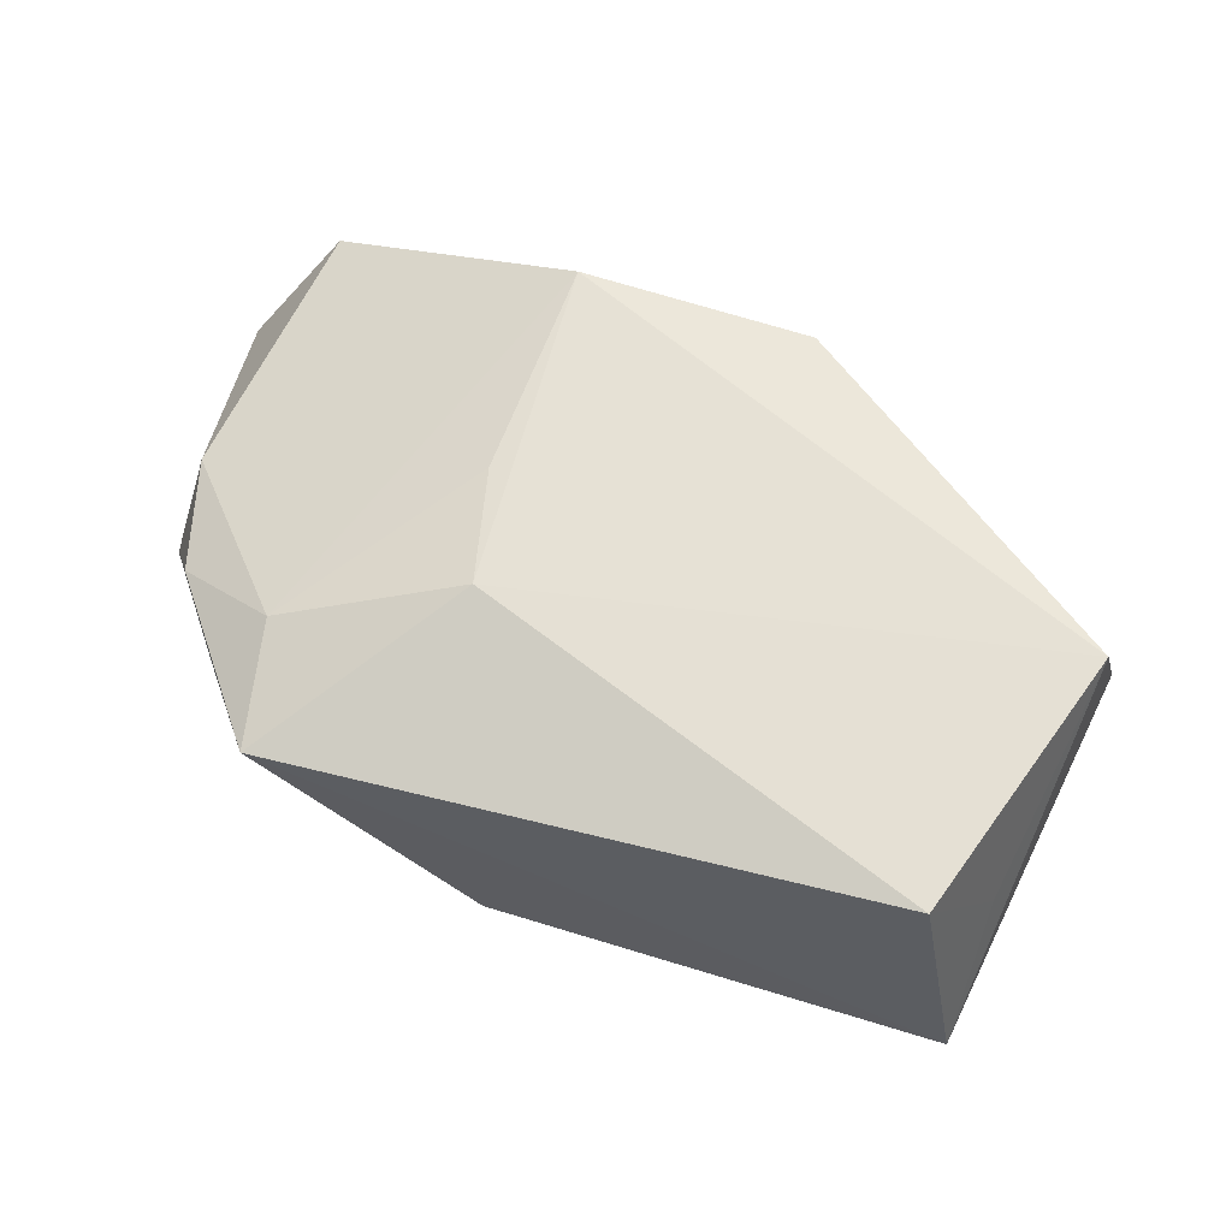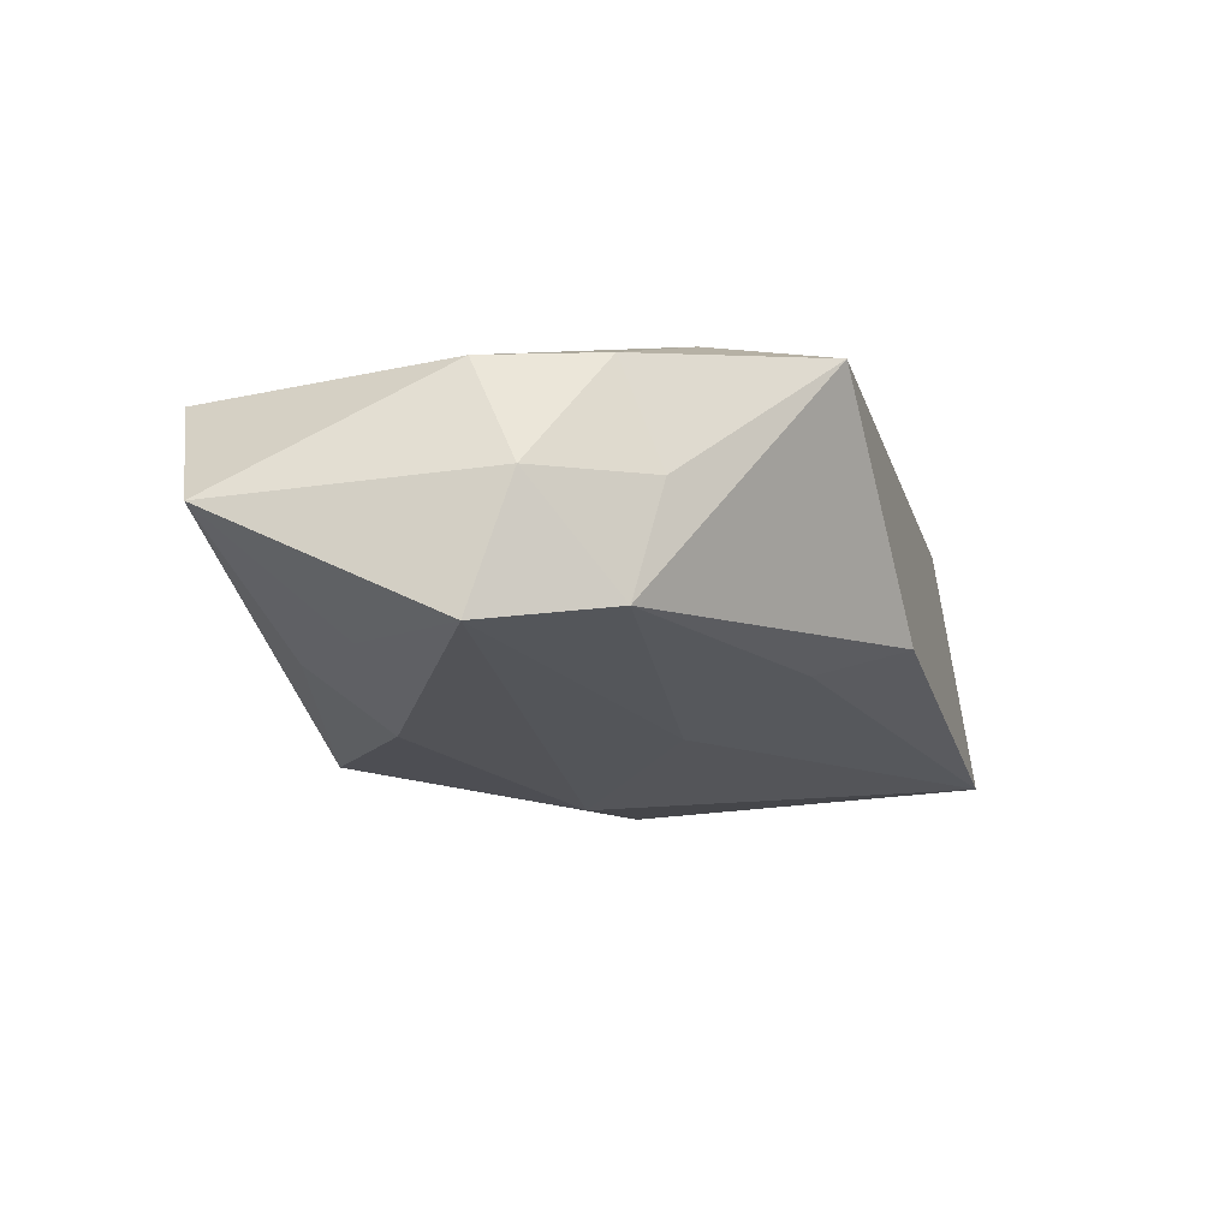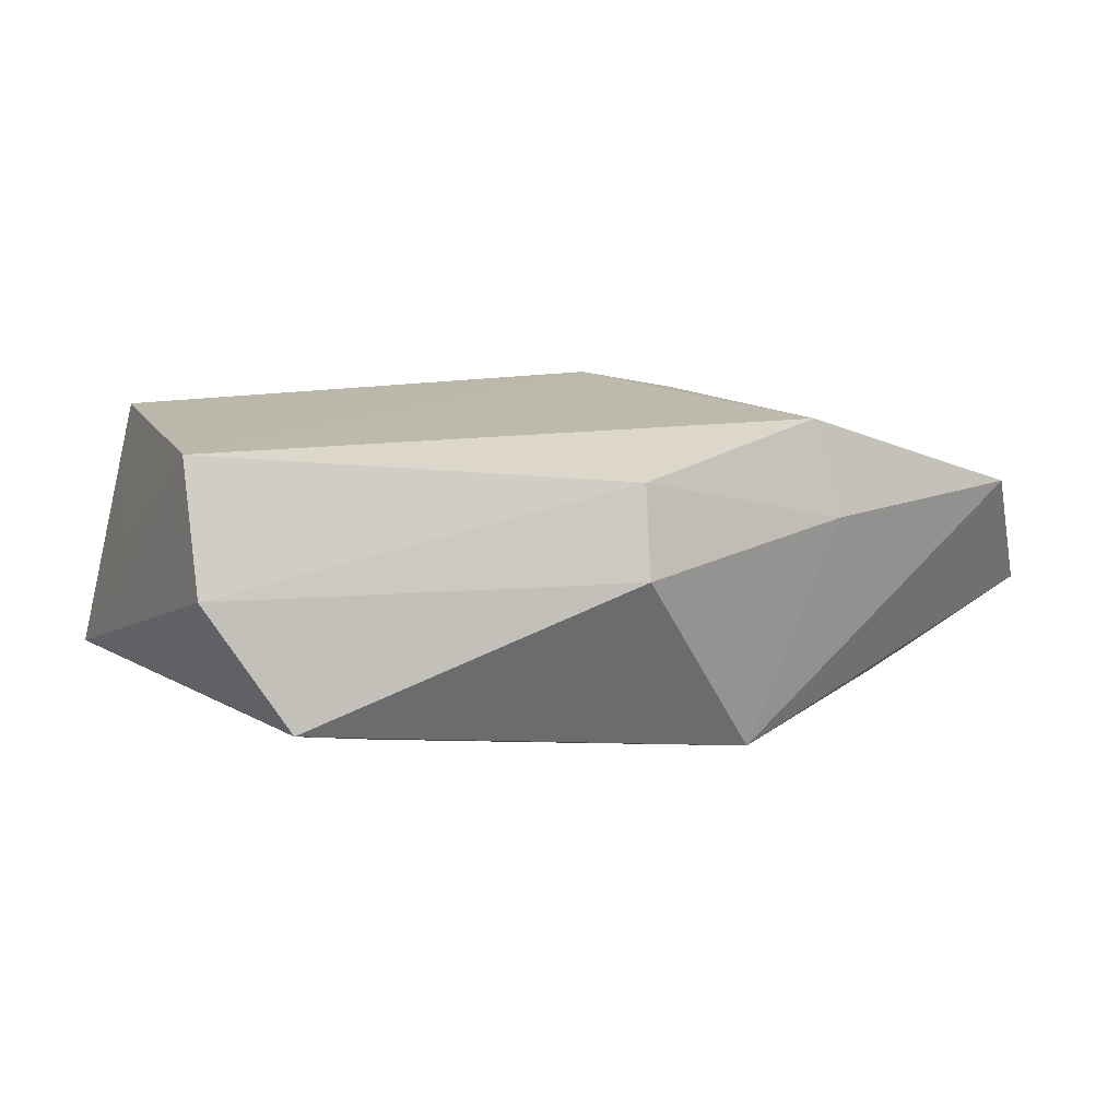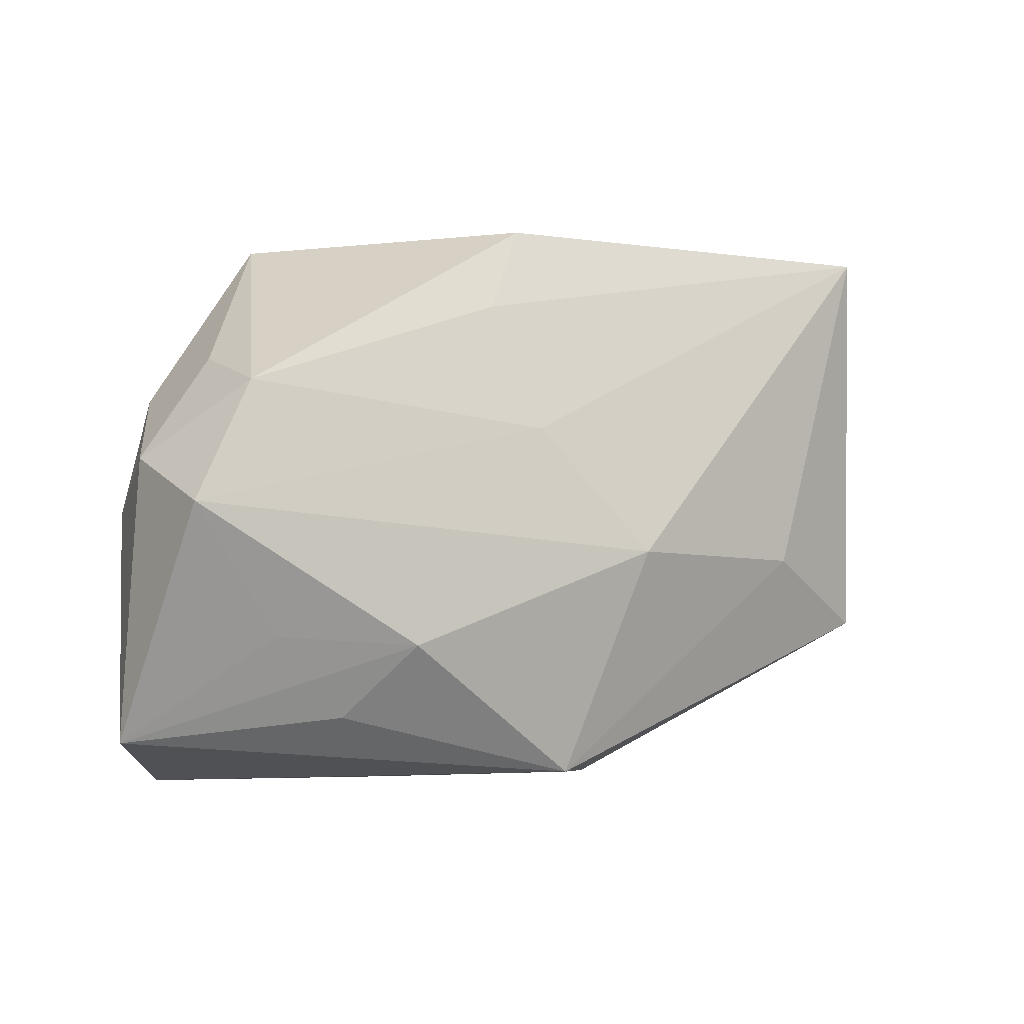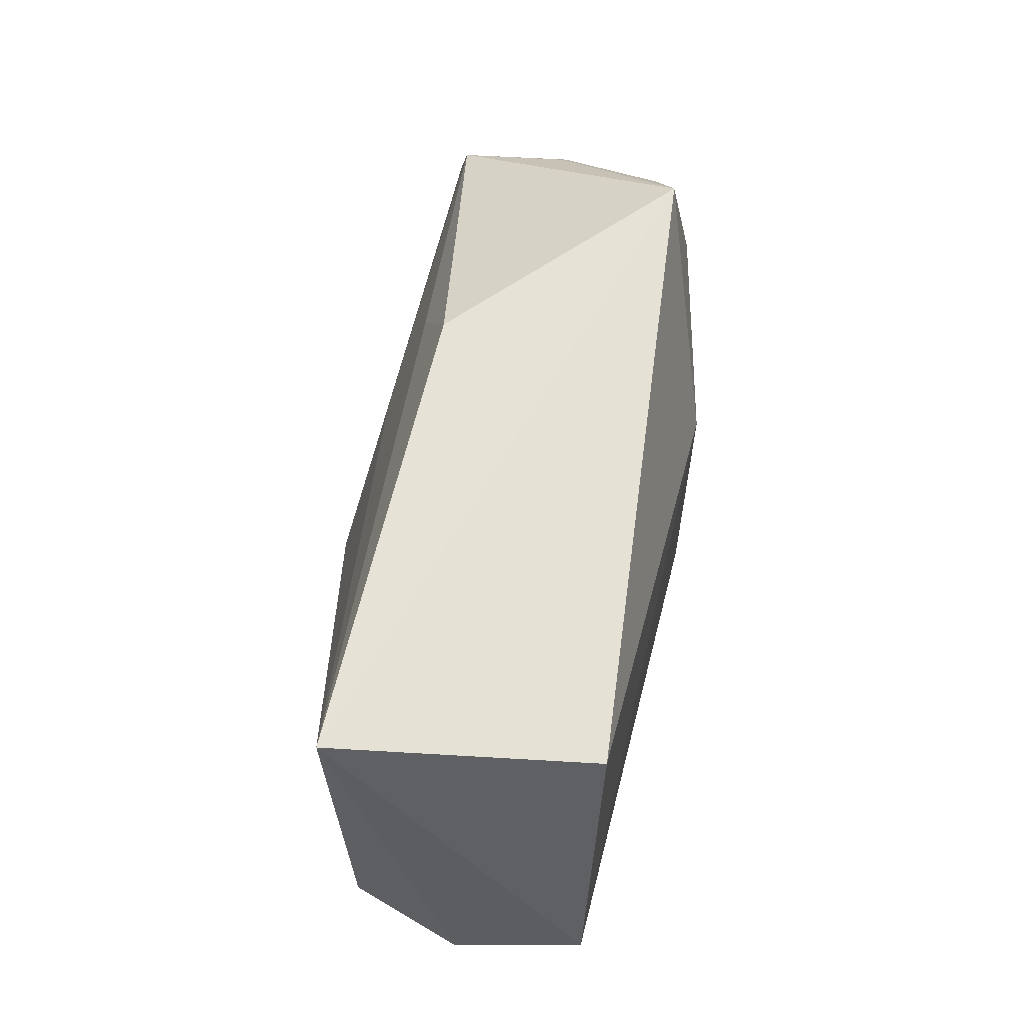
<metadata>
{"format":"obj","ext":"obj","renderer":"f3d","projection":"perspective","resolution":1024,"background":"white","views":[{"elev":64.3,"azim":-162.8,"up":"+Z"},{"elev":-21.1,"azim":105.4,"up":"+Z"},{"elev":15.3,"azim":-39.2,"up":"+Z"},{"elev":-2.1,"azim":149.1,"up":"+Y"},{"elev":63.3,"azim":-76.5,"up":"+Y"}]}
</metadata>
<code>
v 0.02647 -0.01967 0.004846
v 0.0307 -0.0003004 -0.01246
v -0.0311 -0.0006251 0.01158
v -0.02861 -0.008775 -0.005646
v 0.006515 0.01427 -0.008731
v 0.008599 -0.02025 0.004982
v 0.03112 0.002857 -0.003733
v -0.007925 -0.01874 0.009615
v -0.02462 0.01839 0.01121
v 0.01855 0.01923 0.006688
v -0.004019 -0.003258 -0.01305
v 0.02587 0.009968 -0.003003
v -0.008939 -0.02046 0.003556
v 0.01994 0.01049 0.008007
v -0.01928 -0.003791 -0.009423
v 0.008244 -0.01782 0.01158
v 0.02738 0.007453 0.004315
v -0.02852 0.01335 0.002814
v 0.001355 -0.01905 -0.01032
v 0.03263 -0.0162 -0.004366
v 0.02945 -0.0007023 0.004224
v -0.02843 0.02027 -0.006362
v 0.02411 -0.009109 -0.01055
v 0.01493 -0.009751 -0.01322
v 0.003036 0.02027 -0.006312
v 0.0187 -0.01469 -0.009413
v 0.009203 -0.00213 0.01139
v -0.03235 -0.003926 0.002788
v 0.02607 0.007907 -0.01069
v 0.003983 0.005464 -0.01129
v 0.007483 0.006117 0.01158
f 31 3 16
f 25 22 10
f 10 22 9
f 9 31 10
f 3 31 9
f 16 3 8
f 15 22 11
f 15 4 22
f 11 22 30
f 11 30 2
f 18 22 3
f 3 9 18
f 18 9 22
f 20 21 1
f 27 31 16
f 10 31 14
f 31 27 14
f 14 27 16
f 16 1 14
f 14 1 21
f 28 8 3
f 3 22 28
f 22 4 28
f 4 15 19
f 20 1 19
f 19 15 11
f 29 25 10
f 29 2 30
f 2 29 7
f 7 21 20
f 20 2 7
f 13 28 4
f 8 28 13
f 4 19 13
f 11 2 24
f 24 19 11
f 5 30 22
f 5 29 30
f 22 25 5
f 25 29 5
f 21 7 17
f 10 14 17
f 17 14 21
f 12 29 10
f 12 7 29
f 10 17 12
f 12 17 7
f 6 19 1
f 6 13 19
f 8 13 6
f 16 8 6
f 6 1 16
f 23 2 20
f 20 24 23
f 23 24 2
f 20 19 26
f 26 24 20
f 19 24 26

</code>
